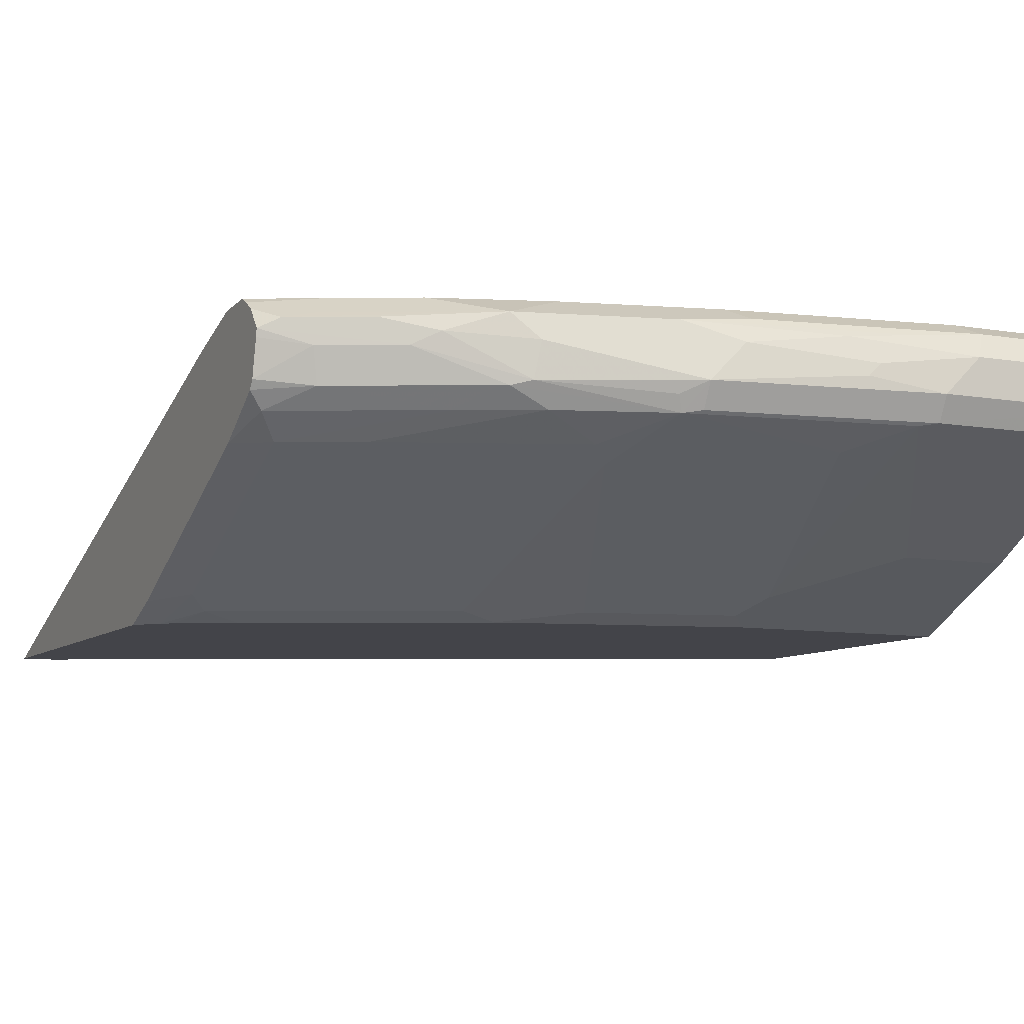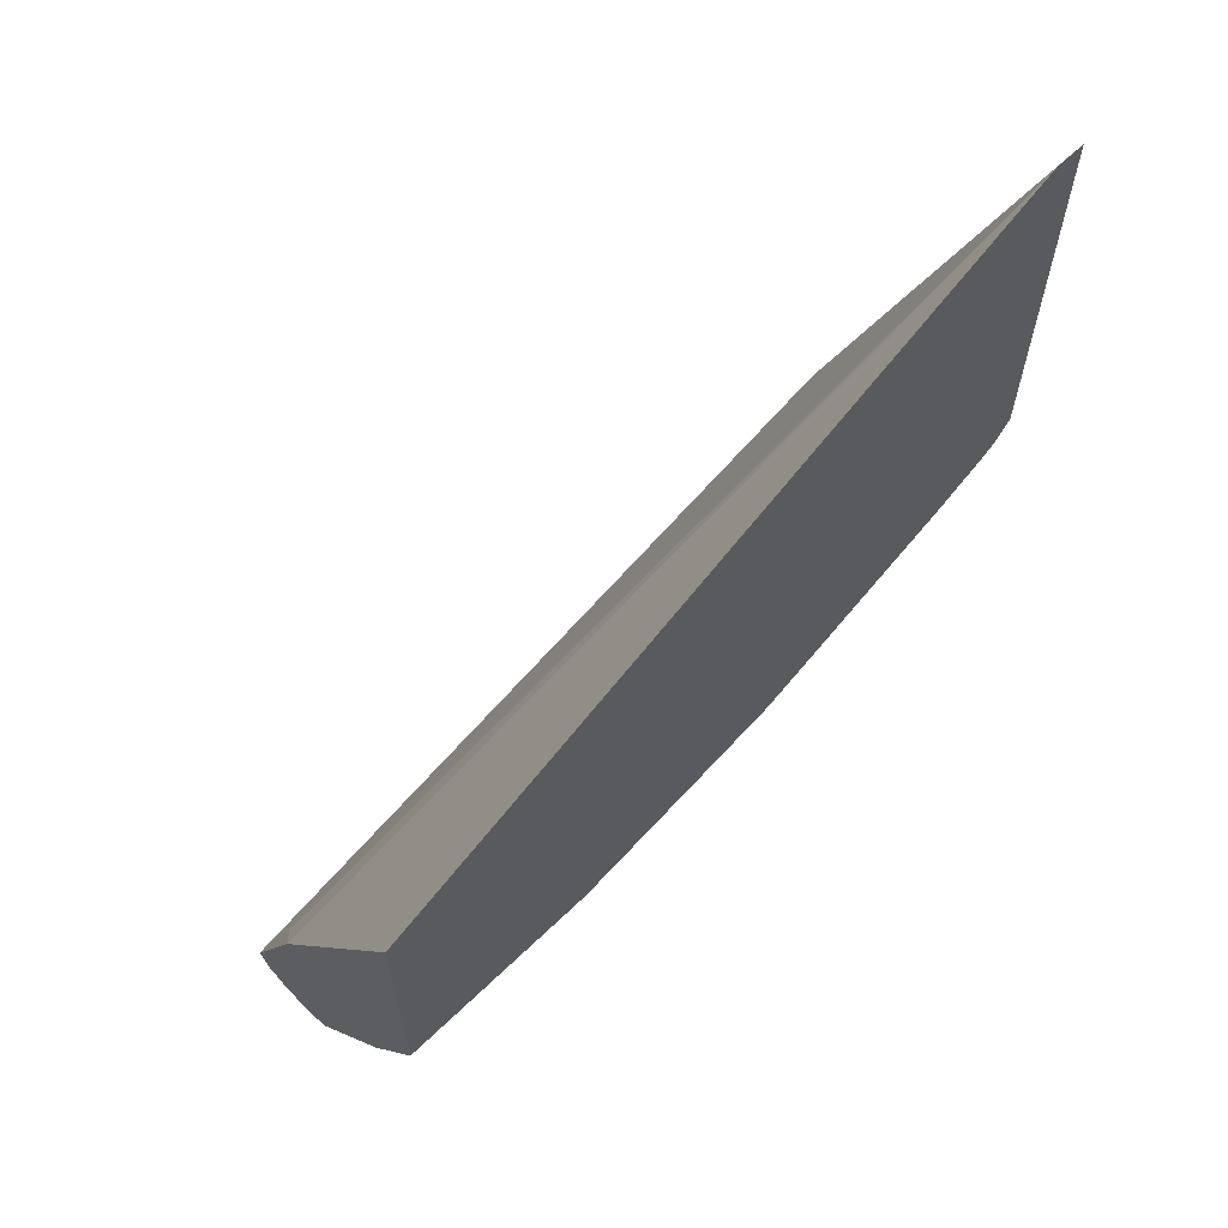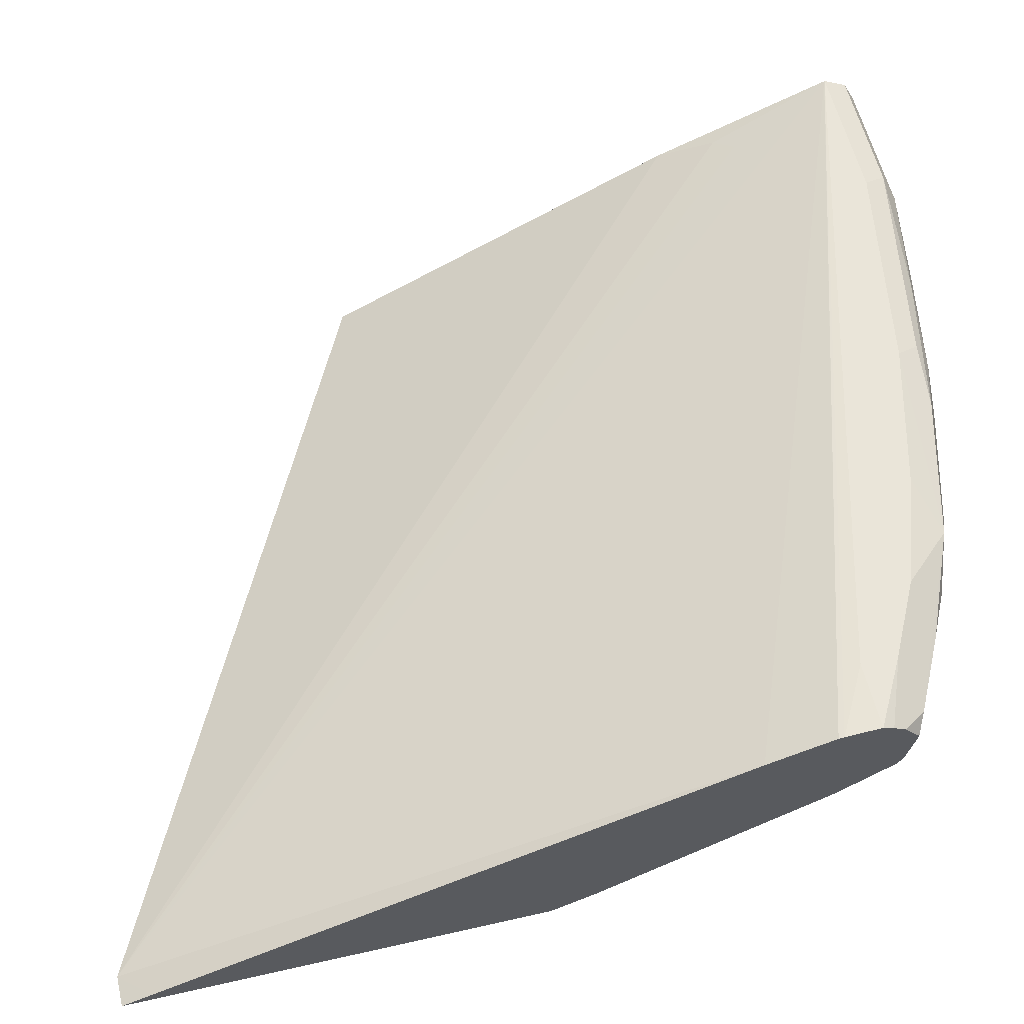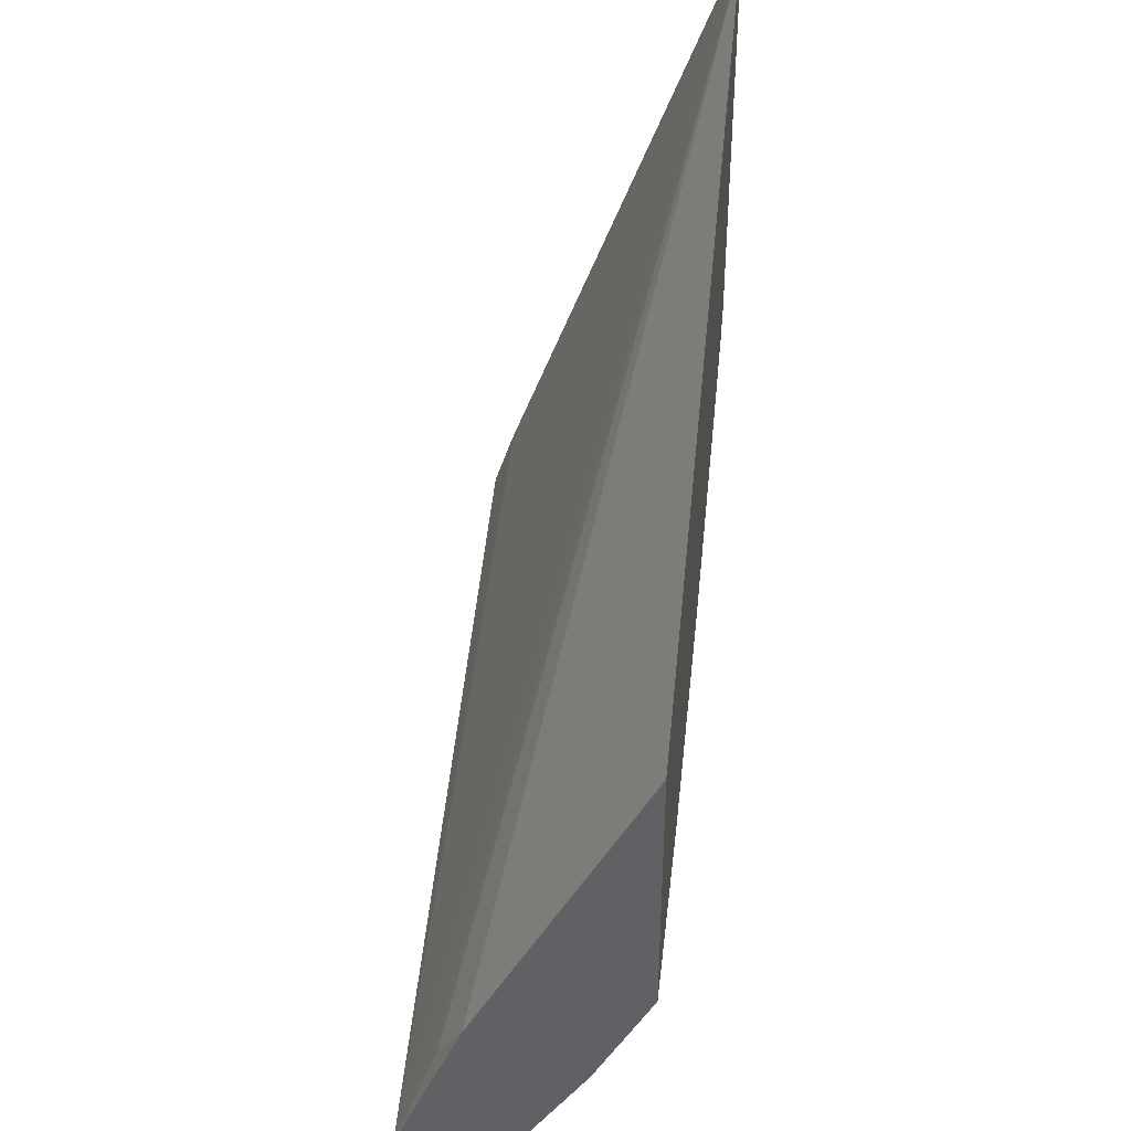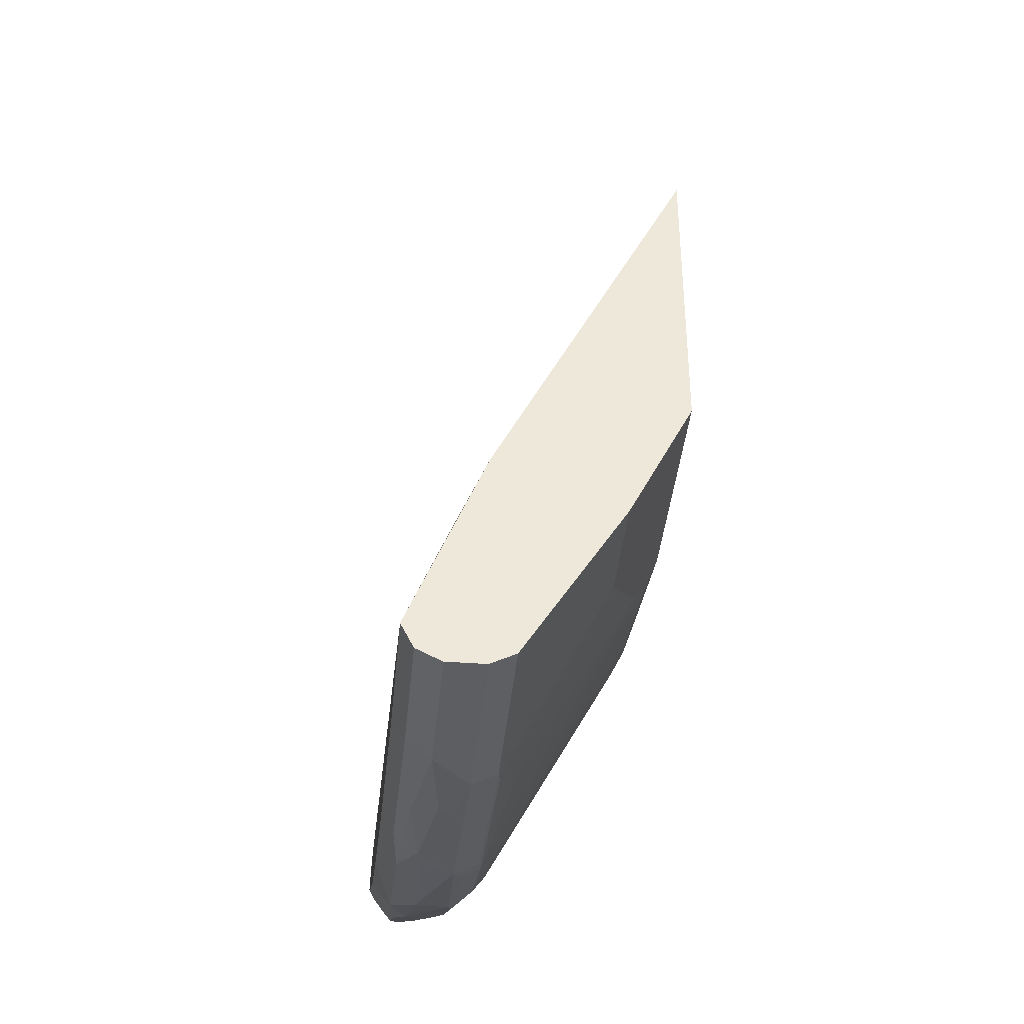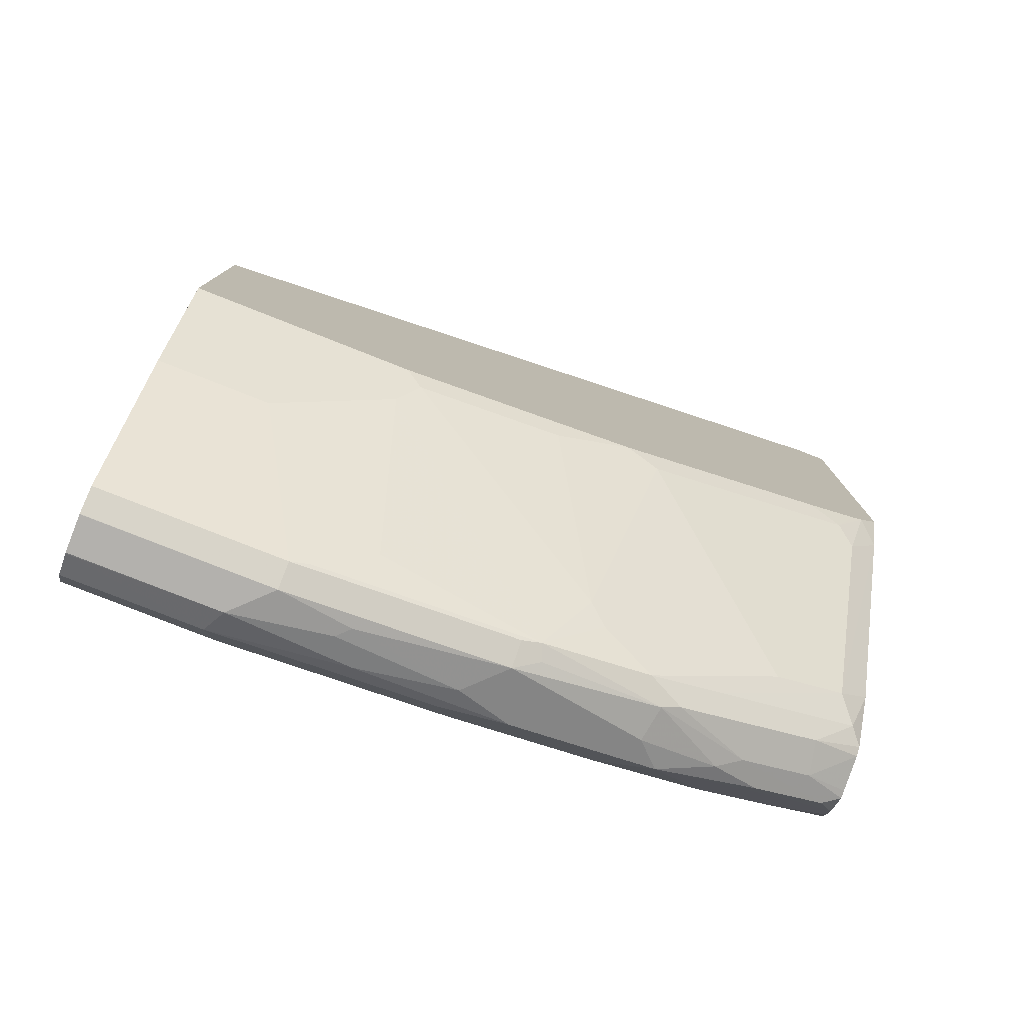
<metadata>
{"format":"obj","ext":"obj","renderer":"f3d","projection":"perspective","resolution":1024,"background":"white","views":[{"elev":-8.4,"azim":154.4,"up":"+Y"},{"elev":64.2,"azim":-44.1,"up":"+Z"},{"elev":57.7,"azim":76.7,"up":"+Y"},{"elev":41.4,"azim":-83.5,"up":"+Z"},{"elev":-39.3,"azim":-95.3,"up":"+Z"},{"elev":-79.2,"azim":-21.5,"up":"+Z"}]}
</metadata>
<code>
v -0.000307 -0.02108 -0.6352
v 0.4236 -0.02108 -0.4236
v -0.000307 0.01411 -0.7055
v -0.000307 -0.02108 -0.8043
v -0.000307 0.02117 -0.7196
v 0.4413 -0.02108 -0.4236
v 0.4413 -0.01443 -0.4413
v 0.4413 0.1126 -0.7832
v -0.000307 0.1269 -0.9522
v 0.02118 0.1058 -0.889
v 0.01059 0.1005 -0.8784
v -0.000307 0.08466 -0.8467
v -0.000307 0.08456 -0.8465
v -0.000307 -0.01411 -0.8184
v -0.0002638 -0.02108 -0.8045
v 0.4413 -0.02108 -0.6691
v 0.4413 0.1254 -0.8223
v -0.000307 0.127 -0.9525
v 0.07413 0.0053 -0.8573
v -0.000307 0.01411 -0.8749
v 0.1272 -0.02108 -0.8045
v 0.4297 -0.02108 -0.6838
v 0.4413 -0.01036 -0.6953
v 0.4413 0.1258 -0.8255
v 0.08467 0.127 -0.9525
v -0.000307 0.1267 -0.9531
v 0.4022 0.127 -0.8467
v 0.127 -0.00705 -0.8326
v 0.127 -0.01411 -0.8184
v 0.06354 0.01411 -0.8749
v -0.000307 0.07044 -0.9664
v 0.1376 -0.01586 -0.8149
v 0.2119 -0.02108 -0.7833
v 0.4233 -0.02108 -0.6881
v 0.4128 -0.01586 -0.7091
v 0.4233 -0.007934 -0.7196
v 0.4233 0.01324 -0.762
v 0.4233 0.05556 -0.8467
v 0.4413 0.05474 -0.8255
v 0.4413 0.127 -0.8467
v 0.07763 0.1199 -0.9666
v 0.2117 0.127 -0.9313
v -0.000307 0.1199 -0.9666
v 0.1164 0.06879 -0.9631
v 0.1482 0.05644 -0.9384
v 0.2434 0.06879 -0.9419
v 0.1059 0.07054 -0.9666
v -0.000307 0.07054 -0.9666
v 0.2222 -0.01586 -0.7937
v 0.2646 0.04763 -0.8996
v 0.2653 -0.02108 -0.7696
v 0.3923 -0.02108 -0.7061
v 0.381 -0.007934 -0.7409
v 0.35 -0.02108 -0.7272
v 0.2858 -0.01586 -0.7726
v 0.3387 -0.007934 -0.762
v 0.3704 0.04763 -0.8573
v 0.381 0.05556 -0.8678
v 0.3493 0.06879 -0.8996
v 0.4339 0.06879 -0.8573
v 0.4413 0.05637 -0.8287
v 0.4413 0.1238 -0.8531
v 0.4022 0.127 -0.8678
v 0.2046 0.1199 -0.9454
v 0.1164 0.1164 -0.9631
v 0.08467 0.1058 -0.9736
v -0.000307 0.1064 -0.9734
v 0.3281 0.1164 -0.9208
v 0.2434 0.1164 -0.9419
v 0.2963 0.127 -0.9102
v 0.2328 0.07054 -0.9454
v 0.2328 0.08466 -0.9525
v 0.2469 0.0776 -0.9454
v 0.3175 0.08201 -0.926
v 0.3281 0.07937 -0.9208
v 0.3069 0.06879 -0.9208
v 0.2752 0.05556 -0.9102
v -0.000307 0.08446 -0.9736
v 0.1059 0.08466 -0.9736
v 0.2963 -0.007934 -0.7832
v 0.4128 0.07937 -0.8784
v 0.4413 0.07798 -0.8609
v 0.4413 0.1192 -0.86
v 0.4198 0.1235 -0.8643
v 0.3775 0.1235 -0.8855
v 0.3598 0.127 -0.889
v 0.1553 0.1129 -0.9595
v -0.000307 0.1058 -0.9736
v 0.1411 0.09877 -0.9666
v 0.3139 0.1023 -0.9278
v 0.2293 0.1023 -0.949
v 0.4128 0.1164 -0.8784
v 0.4304 0.1129 -0.8749
v 0.388 0.1129 -0.896
v 0.3598 0.1058 -0.9102
v 0.2117 0.1058 -0.9525
v 0.1482 0.09172 -0.9666
v 0.3739 0.09877 -0.9031
v -0.000307 0.08466 -0.9736
v 0.4163 0.09877 -0.8819
v 0.4413 0.08282 -0.8642
v 0.4413 0.1074 -0.8694
v 0.4413 0.103 -0.8686
f 46 77 50
f 50 77 58
f 46 76 77
f 46 75 76
f 47 48 78
f 47 78 79
f 47 79 72
f 47 72 71
f 49 50 51
f 50 58 57
f 56 80 57
f 50 80 55
f 50 55 51
f 51 55 54
f 55 80 56
f 58 77 76
f 59 76 75
f 59 75 81
f 46 74 75
f 59 81 60
f 60 82 61
f 50 57 80
f 46 73 74
f 38 53 56
f 46 71 72
f 35 55 56
f 60 81 82
f 35 56 53
f 37 53 38
f 38 57 58
f 38 58 76
f 38 76 59
f 38 60 61
f 38 61 39
f 38 56 57
f 46 72 73
f 40 62 63
f 41 64 65
f 41 65 66
f 41 66 67
f 41 67 43
f 42 68 69
f 42 69 64
f 42 70 68
f 44 47 71
f 44 71 46
f 44 46 45
f 41 42 64
f 62 83 84
f 79 89 97
f 62 85 63
f 72 97 96
f 74 90 95
f 74 95 98
f 74 98 75
f 75 98 81
f 78 99 79
f 81 98 100
f 81 100 101
f 81 101 82
f 83 102 93
f 83 93 92
f 83 92 85
f 83 85 84
f 89 96 97
f 93 102 98
f 93 98 95
f 93 95 94
f 98 102 100
f 100 102 103
f 100 103 101
f 35 54 55
f 72 79 97
f 72 74 73
f 72 90 74
f 72 91 90
f 63 85 86
f 64 69 65
f 65 69 87
f 65 87 66
f 66 79 99
f 66 99 88
f 66 88 67
f 66 87 96
f 66 96 89
f 66 89 79
f 62 84 85
f 68 90 91
f 68 70 86
f 68 86 85
f 68 85 92
f 68 92 93
f 68 93 94
f 68 94 95
f 68 95 90
f 69 91 96
f 69 96 87
f 72 96 91
f 68 91 69
f 35 52 54
f 38 59 60
f 35 53 37
f 1 16 6
f 1 6 2
f 2 5 3
f 2 6 7
f 2 7 8
f 2 8 9
f 2 9 10
f 2 10 11
f 2 11 12
f 2 12 13
f 1 22 16
f 2 13 5
f 6 16 23
f 6 23 39
f 6 39 61
f 6 61 82
f 6 82 101
f 6 101 103
f 6 103 102
f 6 102 83
f 6 83 62
f 6 62 40
f 4 14 15
f 6 40 24
f 1 34 22
f 1 54 52
f 35 37 36
f 1 2 3
f 1 3 5
f 1 5 13
f 1 13 12
f 1 12 9
f 1 9 18
f 1 18 26
f 1 26 43
f 1 43 67
f 1 52 34
f 1 67 88
f 1 78 48
f 1 48 31
f 1 31 20
f 1 20 14
f 1 14 4
f 1 4 15
f 1 15 21
f 1 21 33
f 1 33 51
f 1 51 54
f 1 88 99
f 6 24 17
f 1 99 78
f 6 8 7
f 22 36 23
f 23 36 37
f 23 37 38
f 23 38 39
f 24 40 27
f 25 41 26
f 25 42 41
f 26 41 43
f 28 32 29
f 28 30 44
f 28 44 45
f 28 45 46
f 28 46 32
f 30 31 47
f 31 48 47
f 32 49 33
f 32 46 50
f 32 50 49
f 33 49 51
f 6 17 8
f 34 52 35
f 22 35 36
f 22 34 35
f 30 47 44
f 21 29 32
f 9 12 11
f 21 32 33
f 8 17 9
f 9 11 10
f 9 17 18
f 14 19 29
f 14 21 15
f 14 20 19
f 16 22 23
f 17 24 18
f 18 25 26
f 14 29 21
f 18 24 27
f 19 20 30
f 19 28 29
f 18 42 25
f 18 86 70
f 18 70 42
f 20 31 30
f 18 63 86
f 18 40 63
f 18 27 40
f 19 30 28

</code>
